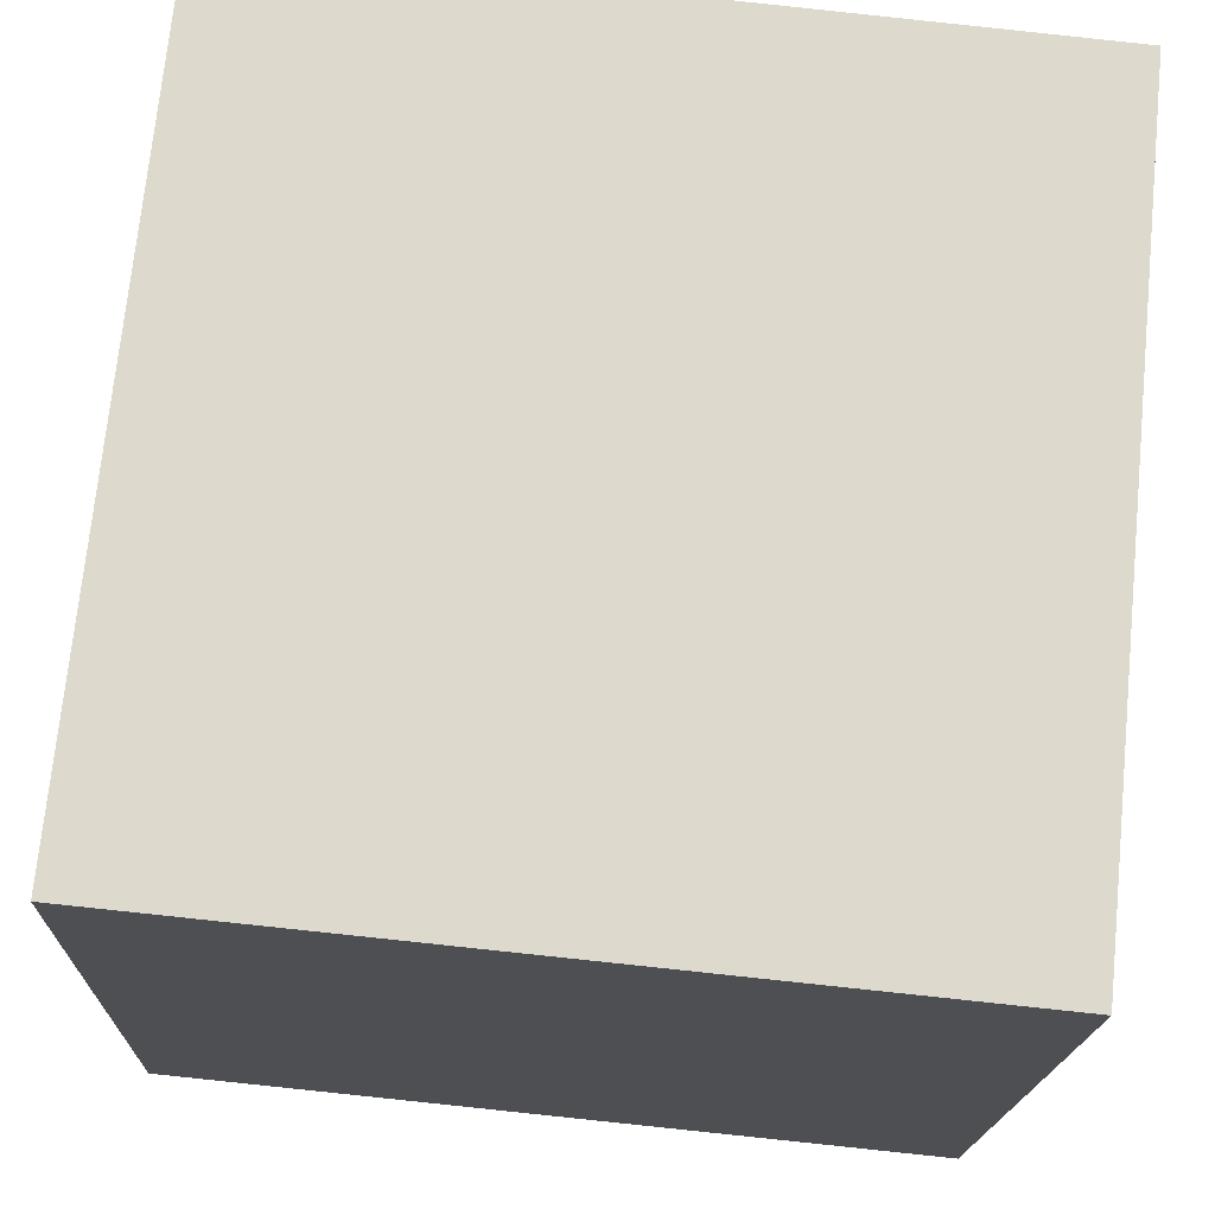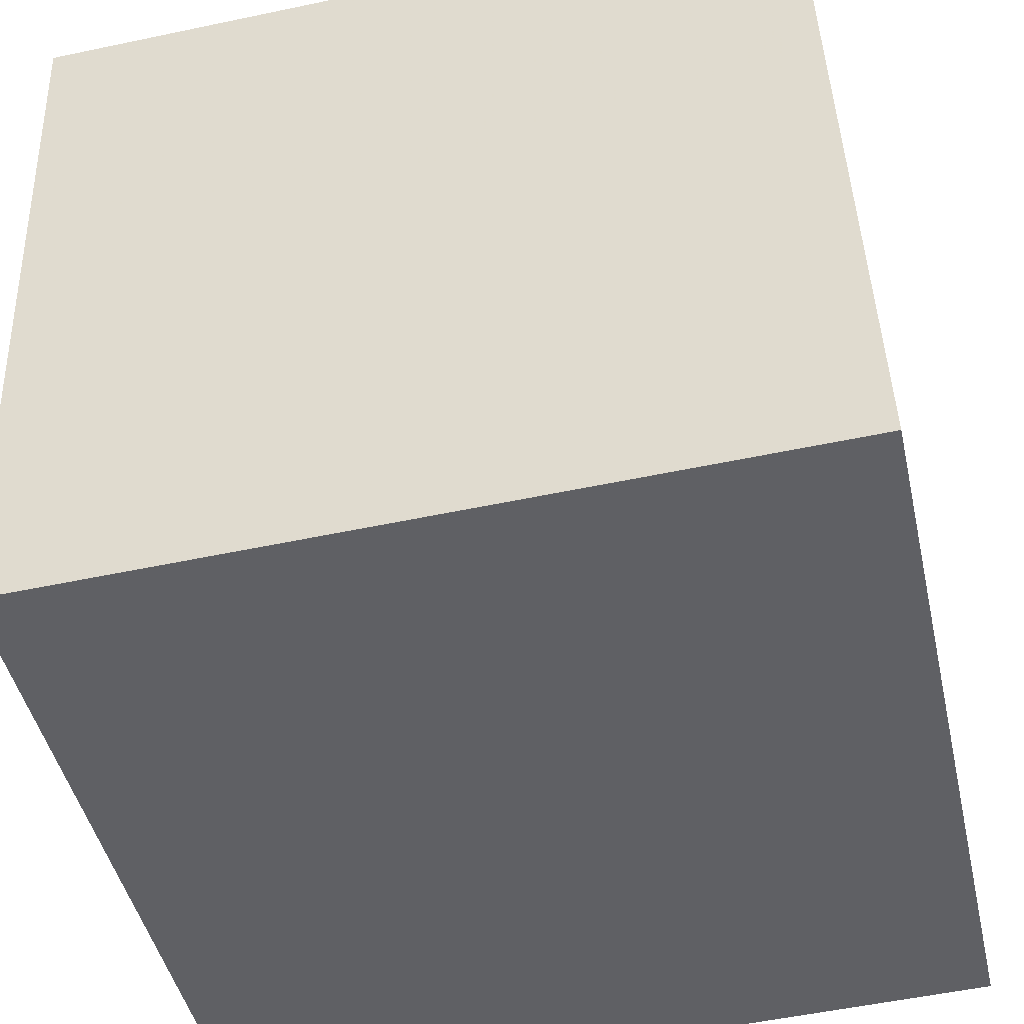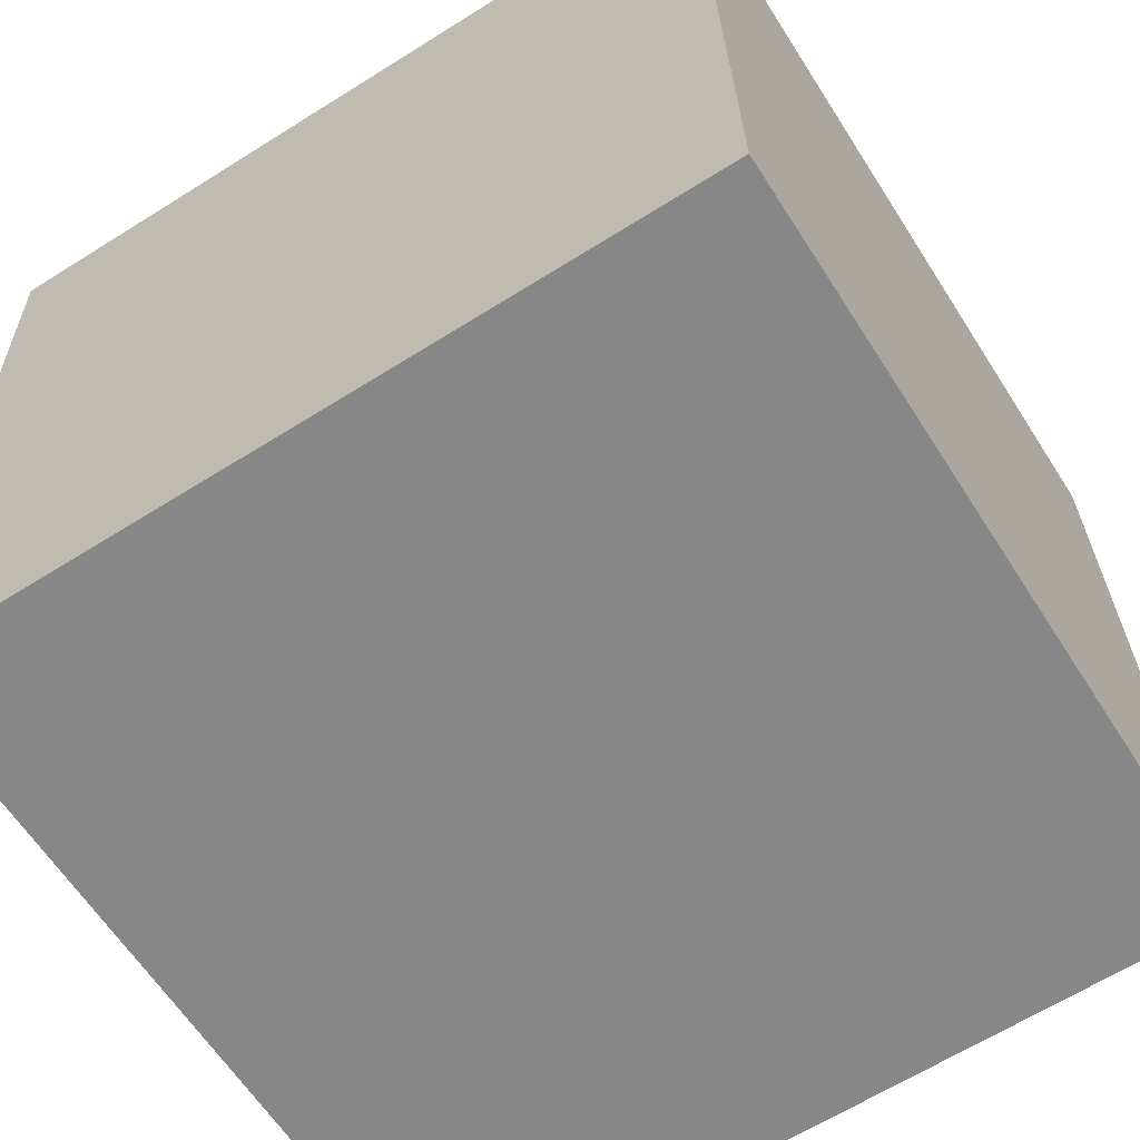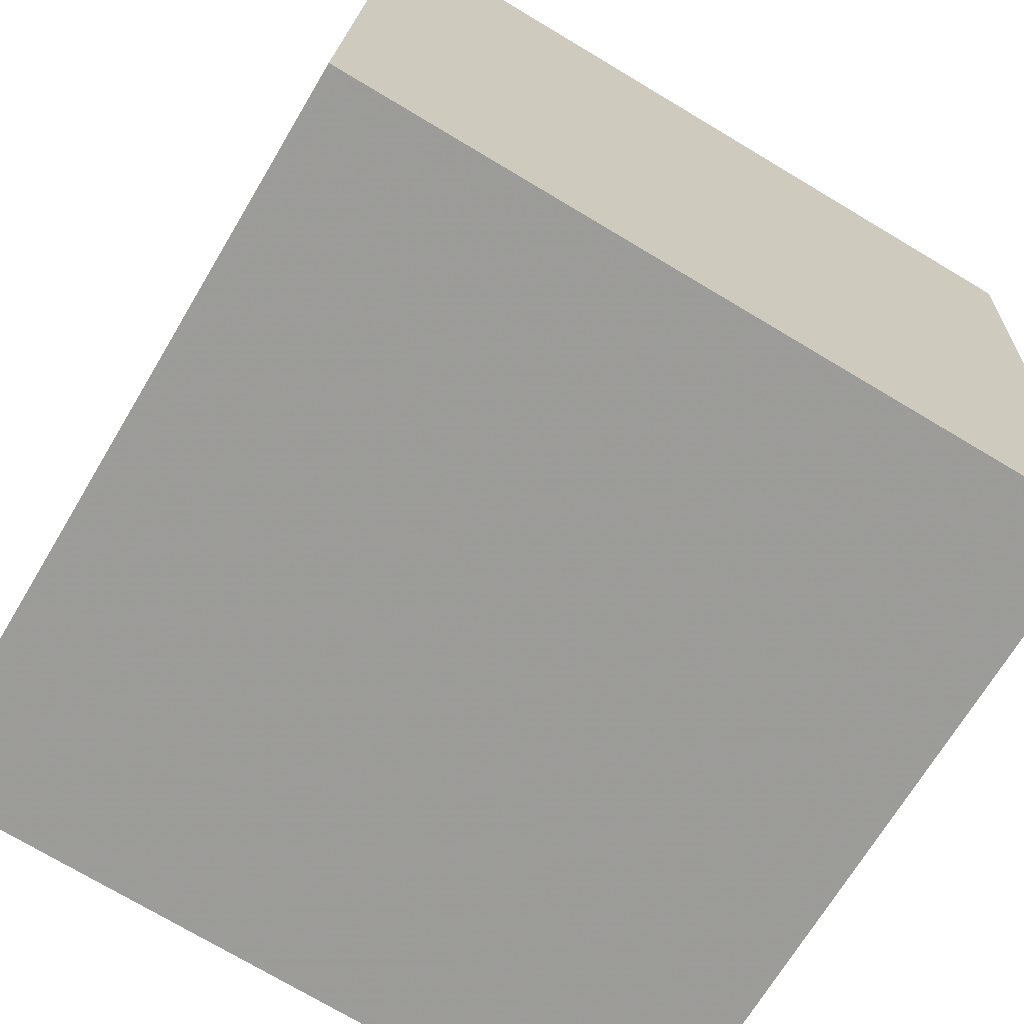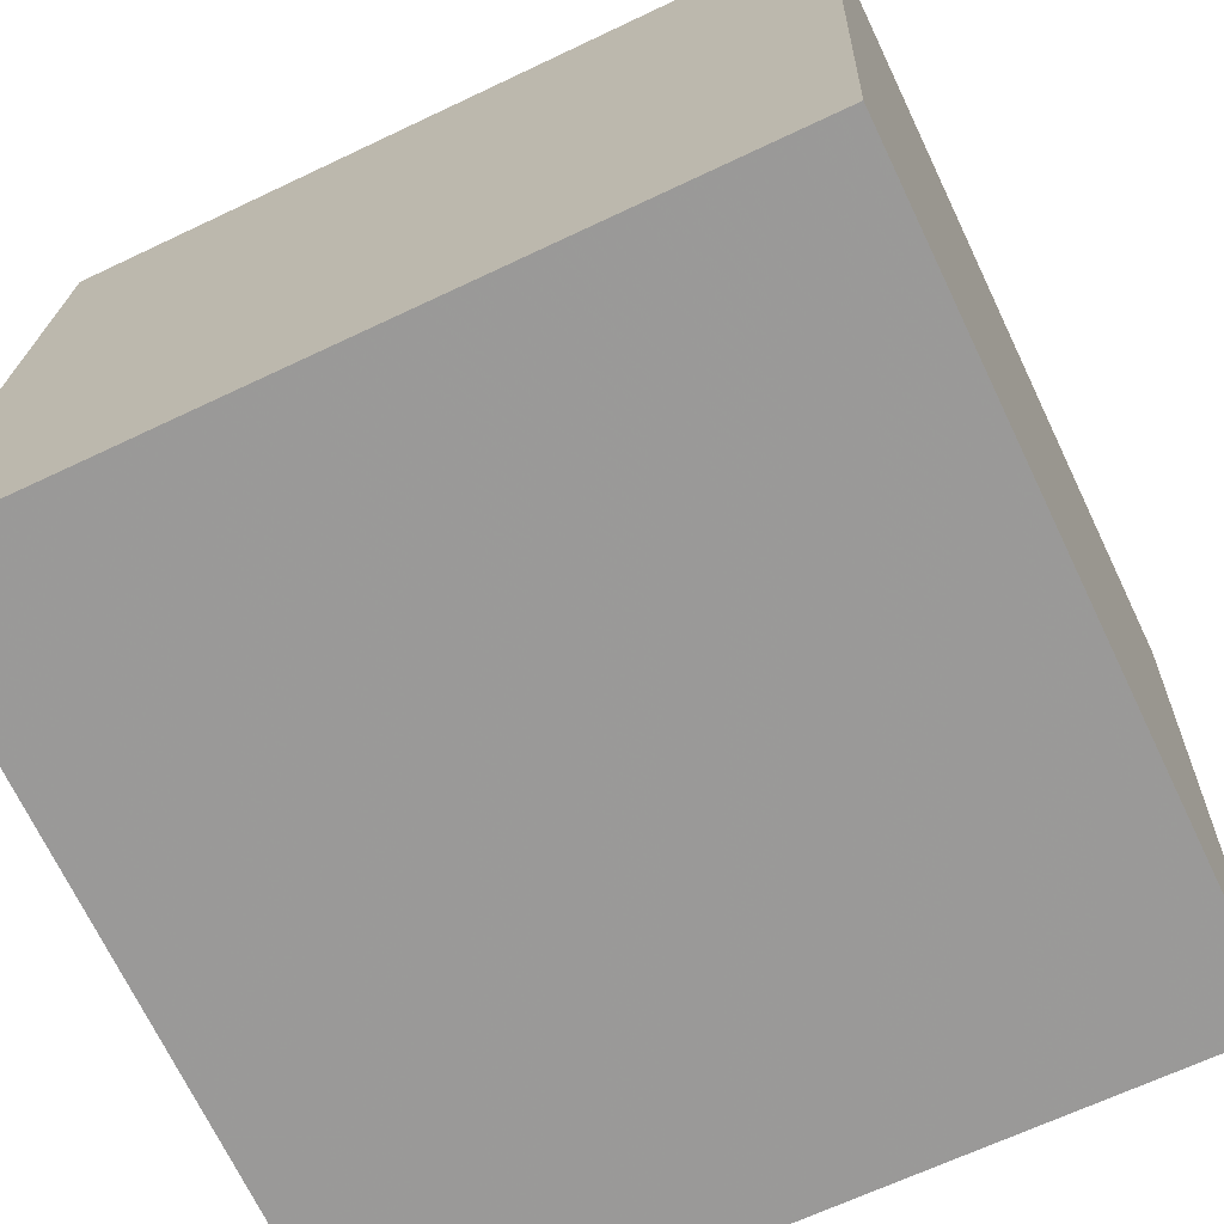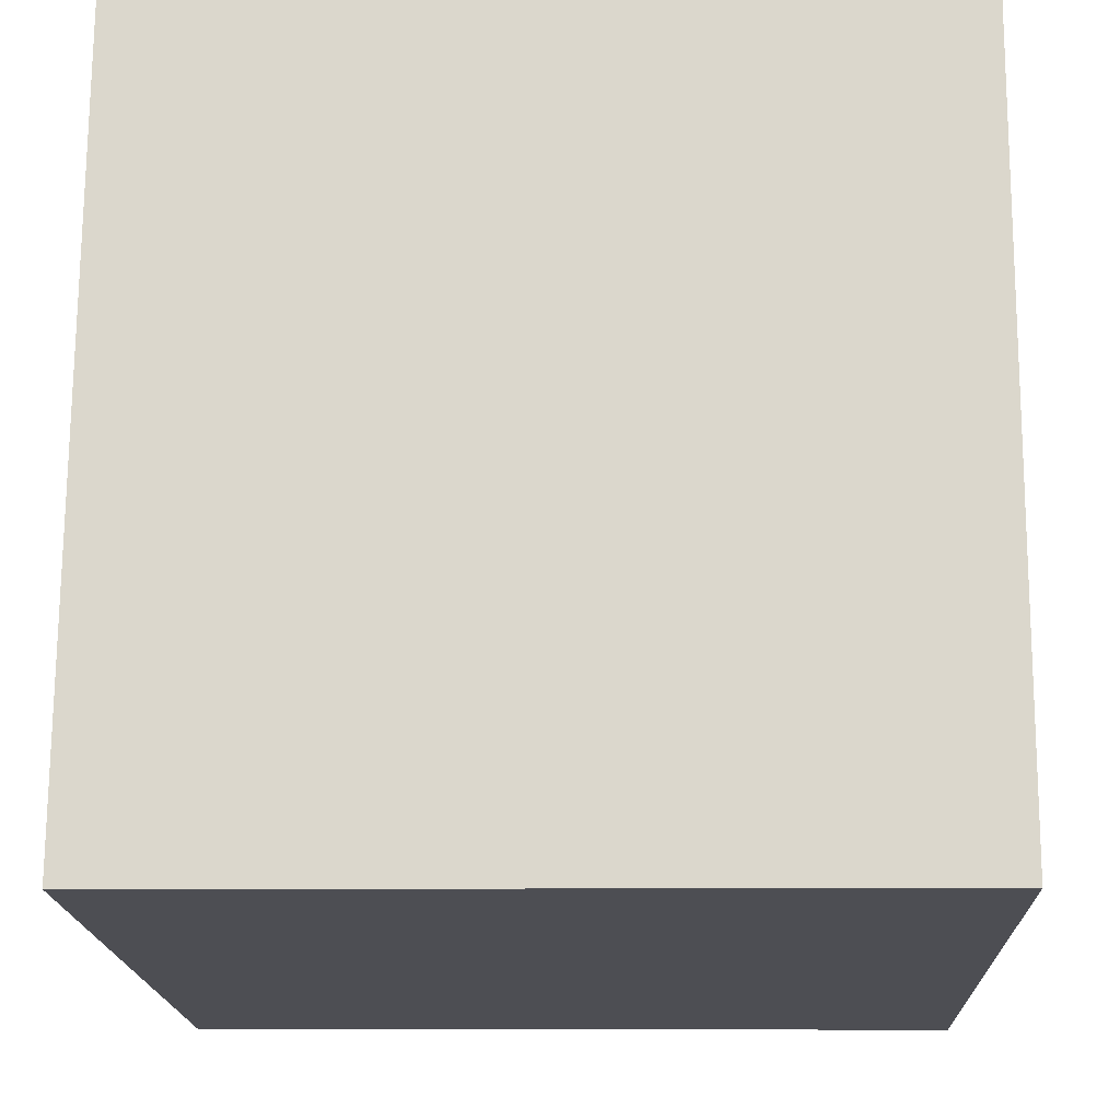
<metadata>
{"format":"obj","ext":"obj","renderer":"f3d","projection":"perspective","resolution":1024,"background":"white","views":[{"elev":71.0,"azim":95.7,"up":"+Z"},{"elev":-45.0,"azim":-76.3,"up":"+Y"},{"elev":-64.2,"azim":-146.4,"up":"+Y"},{"elev":-70.3,"azim":59.3,"up":"+Z"},{"elev":-70.3,"azim":116.8,"up":"+Y"},{"elev":73.9,"azim":-89.7,"up":"+Z"}]}
</metadata>
<code>
v -5.234 -5.386 -10.7
v -5.019 -5.03 -0.7134
v -5.238 4.607 -11.06
v -5.022 4.963 -1.069
v 4.763 -5.39 -10.92
v 4.979 -5.034 -0.929
v 4.76 4.603 -11.28
v 4.975 4.959 -1.285
f 2 4 1
f 5 2 1
f 1 4 3
f 3 5 1
f 2 8 4
f 6 2 5
f 6 8 2
f 4 8 3
f 7 5 3
f 3 8 7
f 7 6 5
f 8 6 7

</code>
